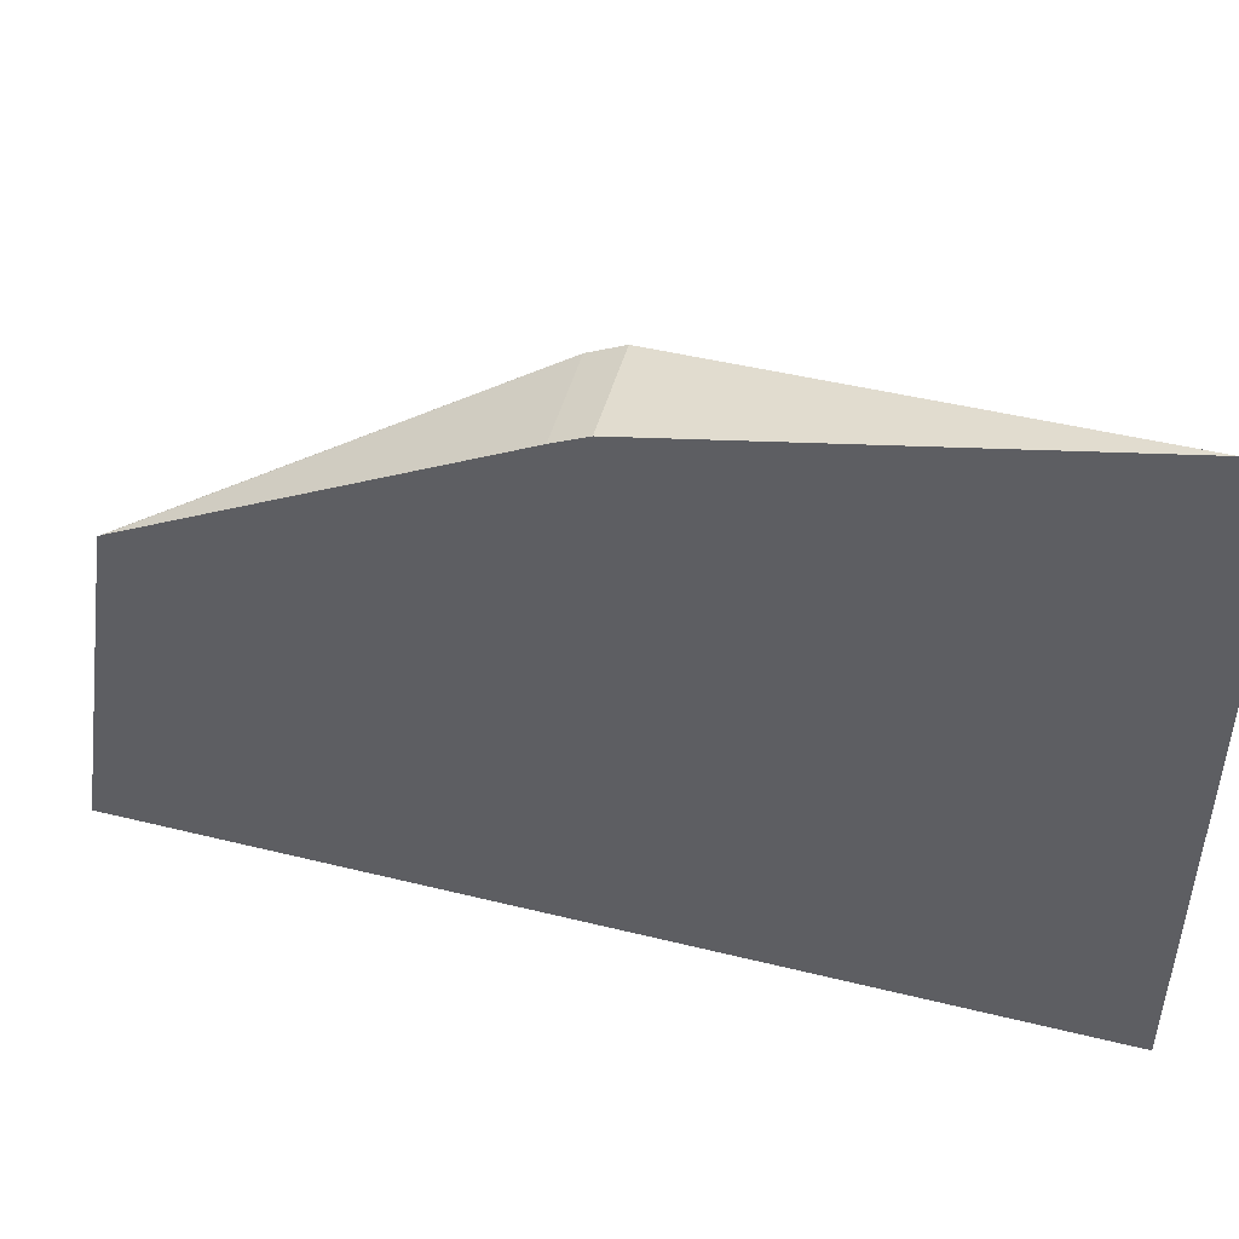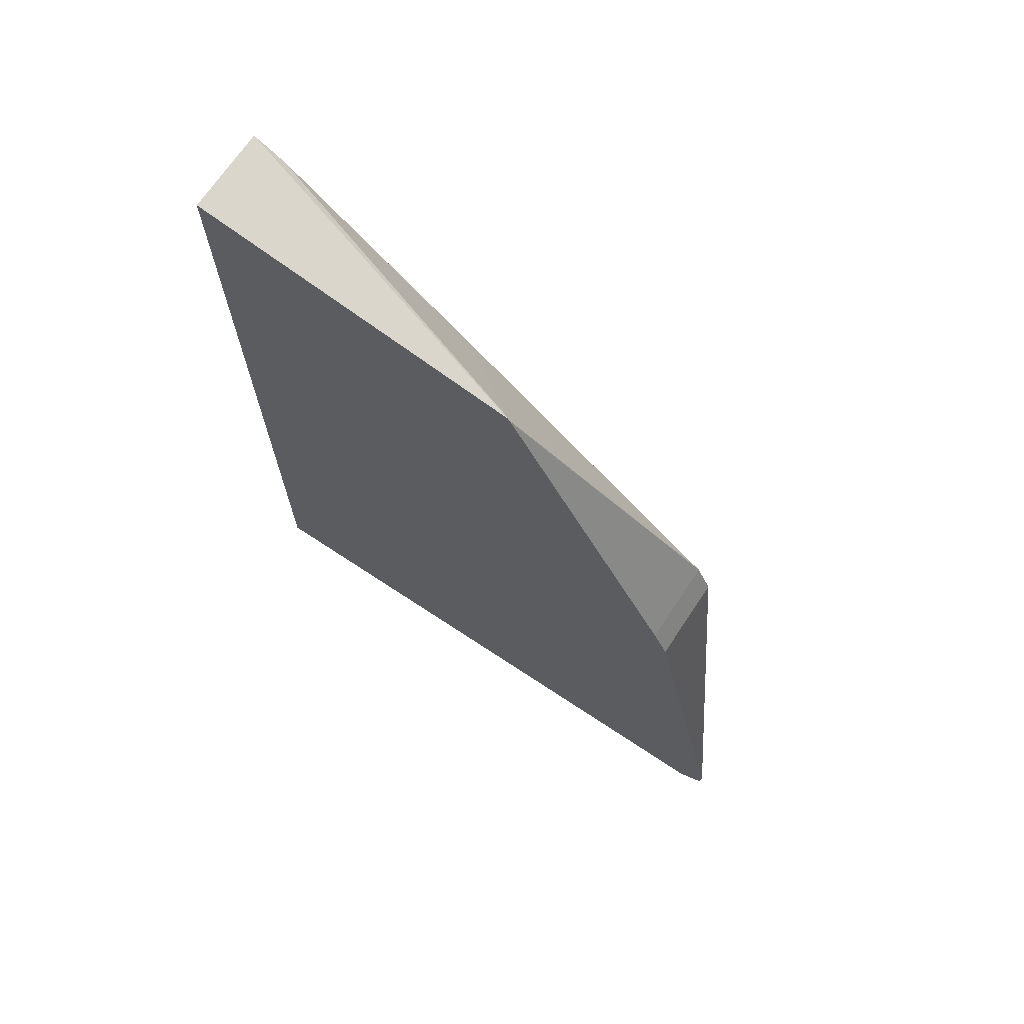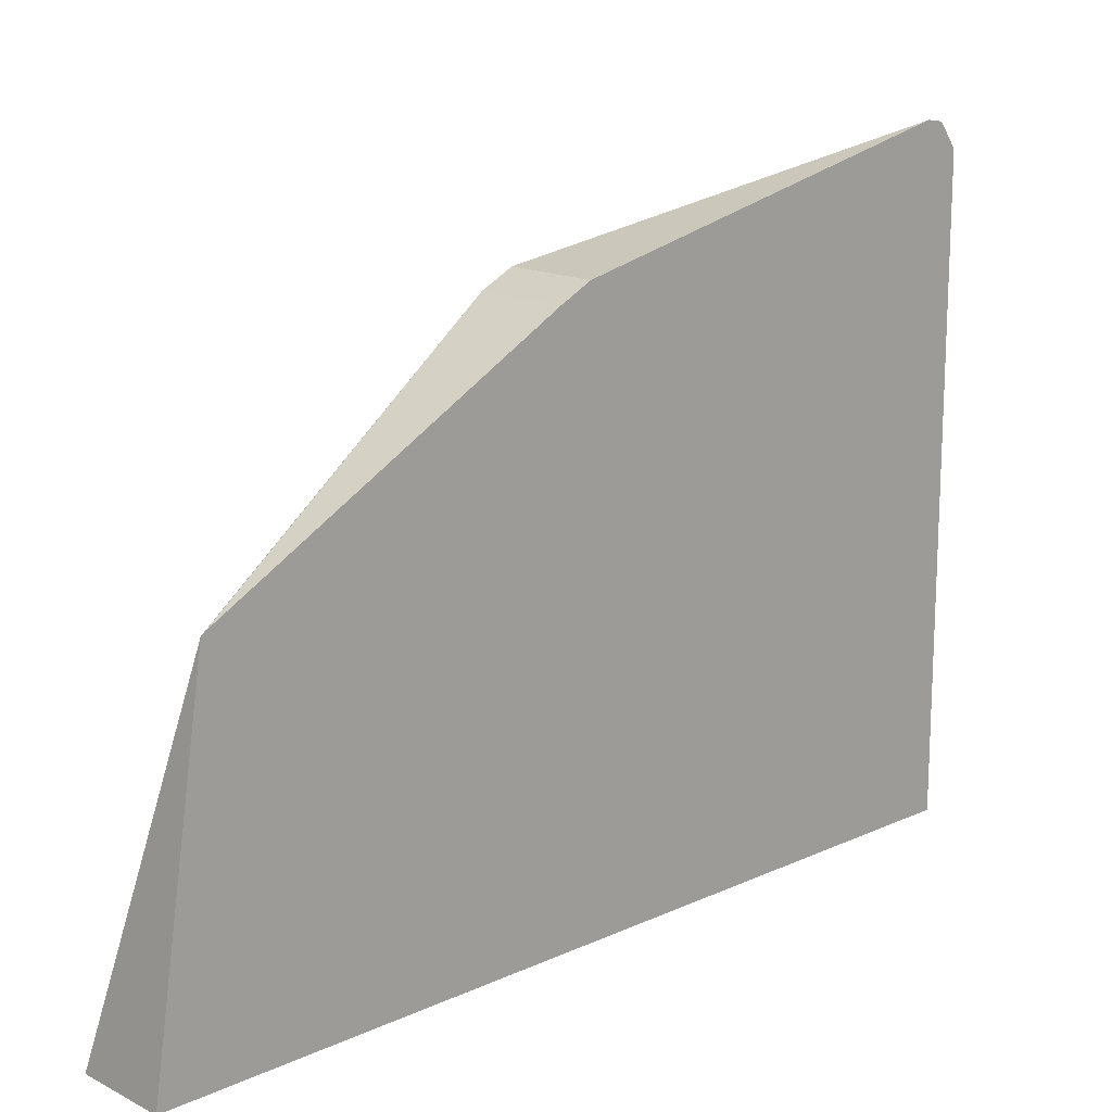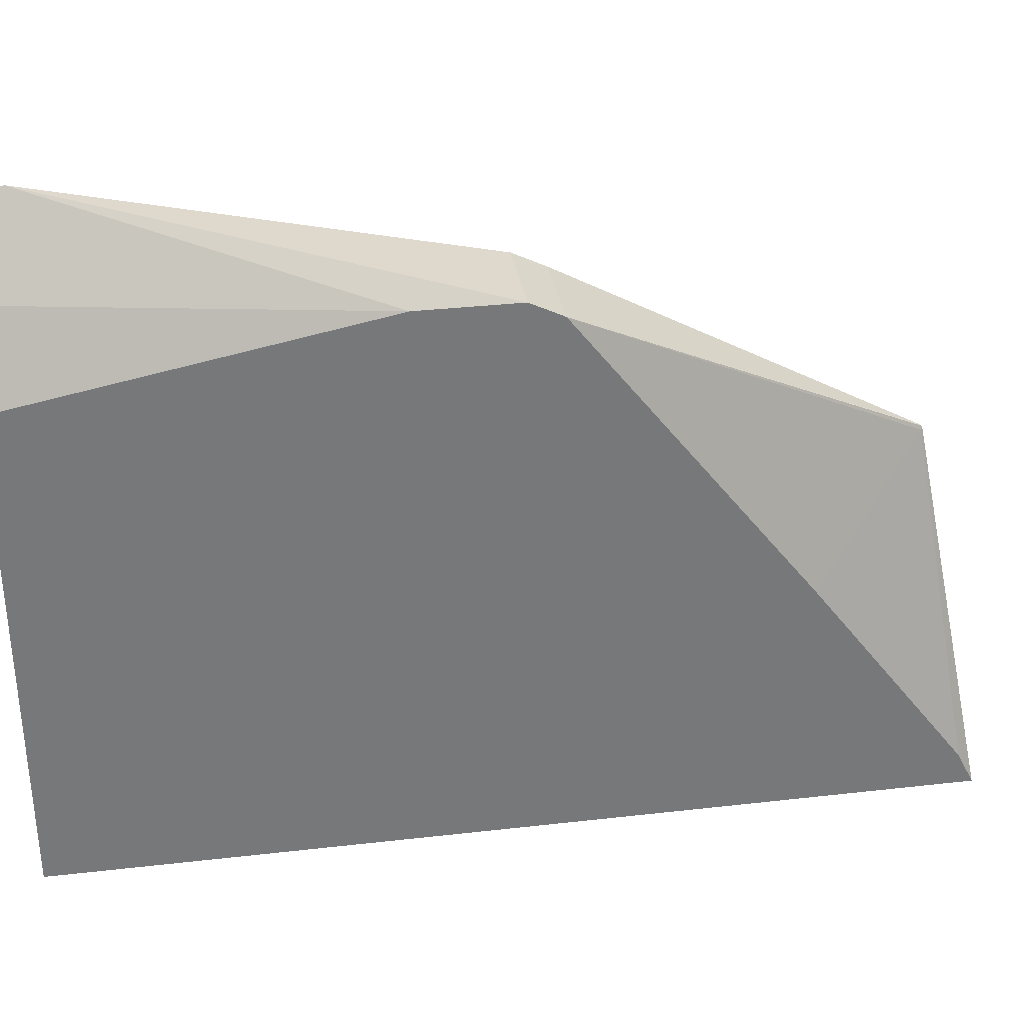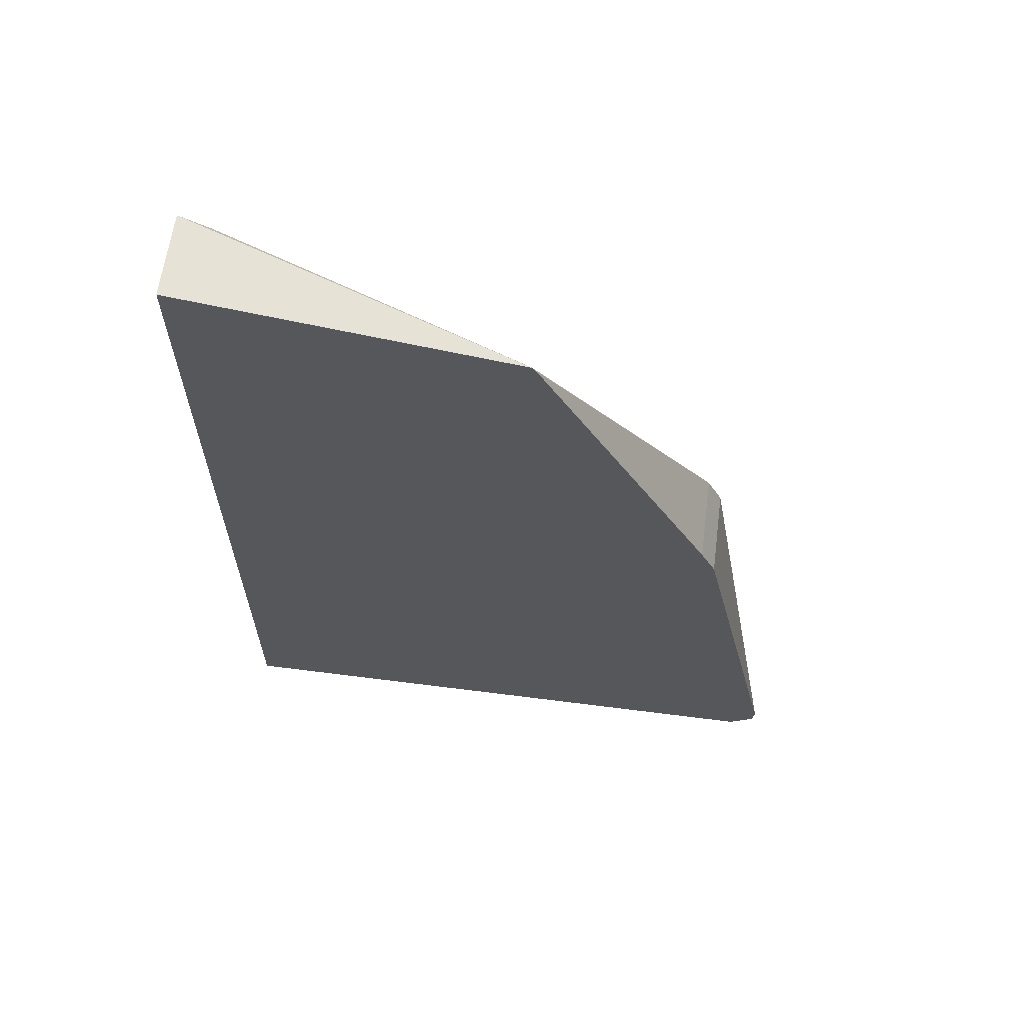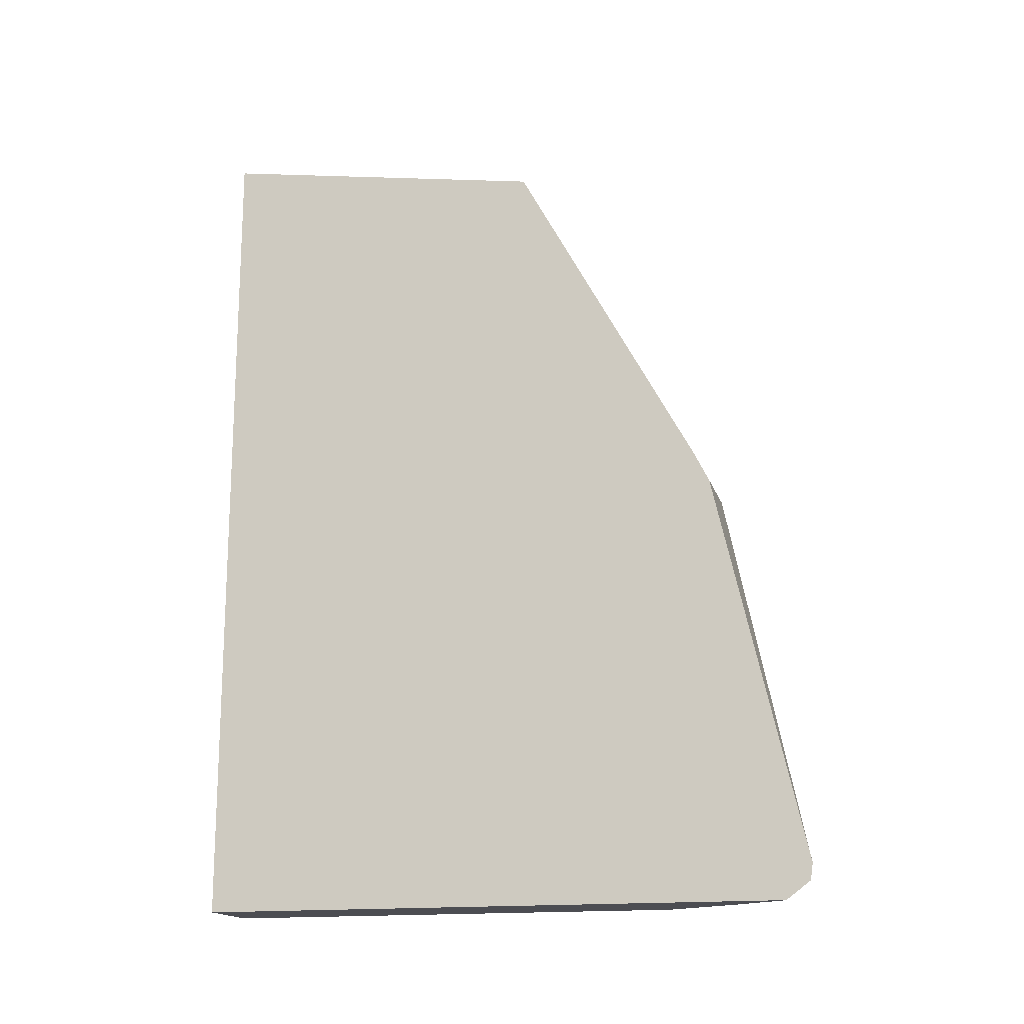
<metadata>
{"format":"obj","ext":"obj","renderer":"f3d","projection":"perspective","resolution":1024,"background":"white","views":[{"elev":48.9,"azim":-74.6,"up":"+Z"},{"elev":69.5,"azim":-56.4,"up":"+Y"},{"elev":15.6,"azim":-133.6,"up":"+Z"},{"elev":33.1,"azim":81.0,"up":"+Z"},{"elev":62.6,"azim":-82.6,"up":"+Y"},{"elev":-16.4,"azim":-75.2,"up":"+Y"}]}
</metadata>
<code>
v 0.2424 -0.1674 0.5619
v 0.2424 -0.1826 0.5595
v 0.2879 -0.1779 0.492
v 0.3208 0.1047 0.4815
v 0.3208 0.1884 0.4815
v 0.2424 0.1884 0.4815
v 0.2424 -0.199 0.5376
v 0.2456 -0.199 0.5341
v 0.2774 -0.1988 0.492
v 0.3208 -0.199 0.4213
v 0.3208 -0.1967 0.4223
v 0.3208 -0.1884 0.4258
v 0.3208 0.2163 0.4676
v 0.2424 0.2163 0.4676
v 0.2424 -0.199 -0.001032
v 0.2773 -0.199 0.4916
v 0.3208 -0.199 -0.001032
v 0.3208 0.418 0.2063
v 0.2442 0.5164 0.3
v 0.2424 0.5178 0.3024
v 0.2424 0.5146 0.3046
v 0.2424 0.5657 -0.001032
v 0.3208 0.5657 -0.001032
v 0.3208 0.5513 0.02796
v 0.3208 0.5654 -0.0003156
f 8 16 9
f 4 18 13
f 4 13 5
f 5 13 14
f 5 14 6
f 7 15 17
f 7 17 10
f 7 10 16
f 7 16 8
f 9 16 10
f 4 24 18
f 13 19 20
f 13 20 21
f 13 21 14
f 15 22 23
f 15 23 17
f 18 24 19
f 19 24 20
f 20 24 25
f 20 25 23
f 20 23 22
f 13 18 19
f 4 25 24
f 3 9 10
f 4 17 23
f 1 2 3
f 1 3 4
f 1 4 5
f 1 5 6
f 1 6 14
f 1 14 21
f 1 21 20
f 1 20 22
f 1 22 15
f 1 15 7
f 4 23 25
f 2 7 8
f 1 7 2
f 4 10 17
f 4 12 11
f 3 12 4
f 4 11 10
f 3 10 11
f 2 9 3
f 2 8 9
f 3 11 12

</code>
